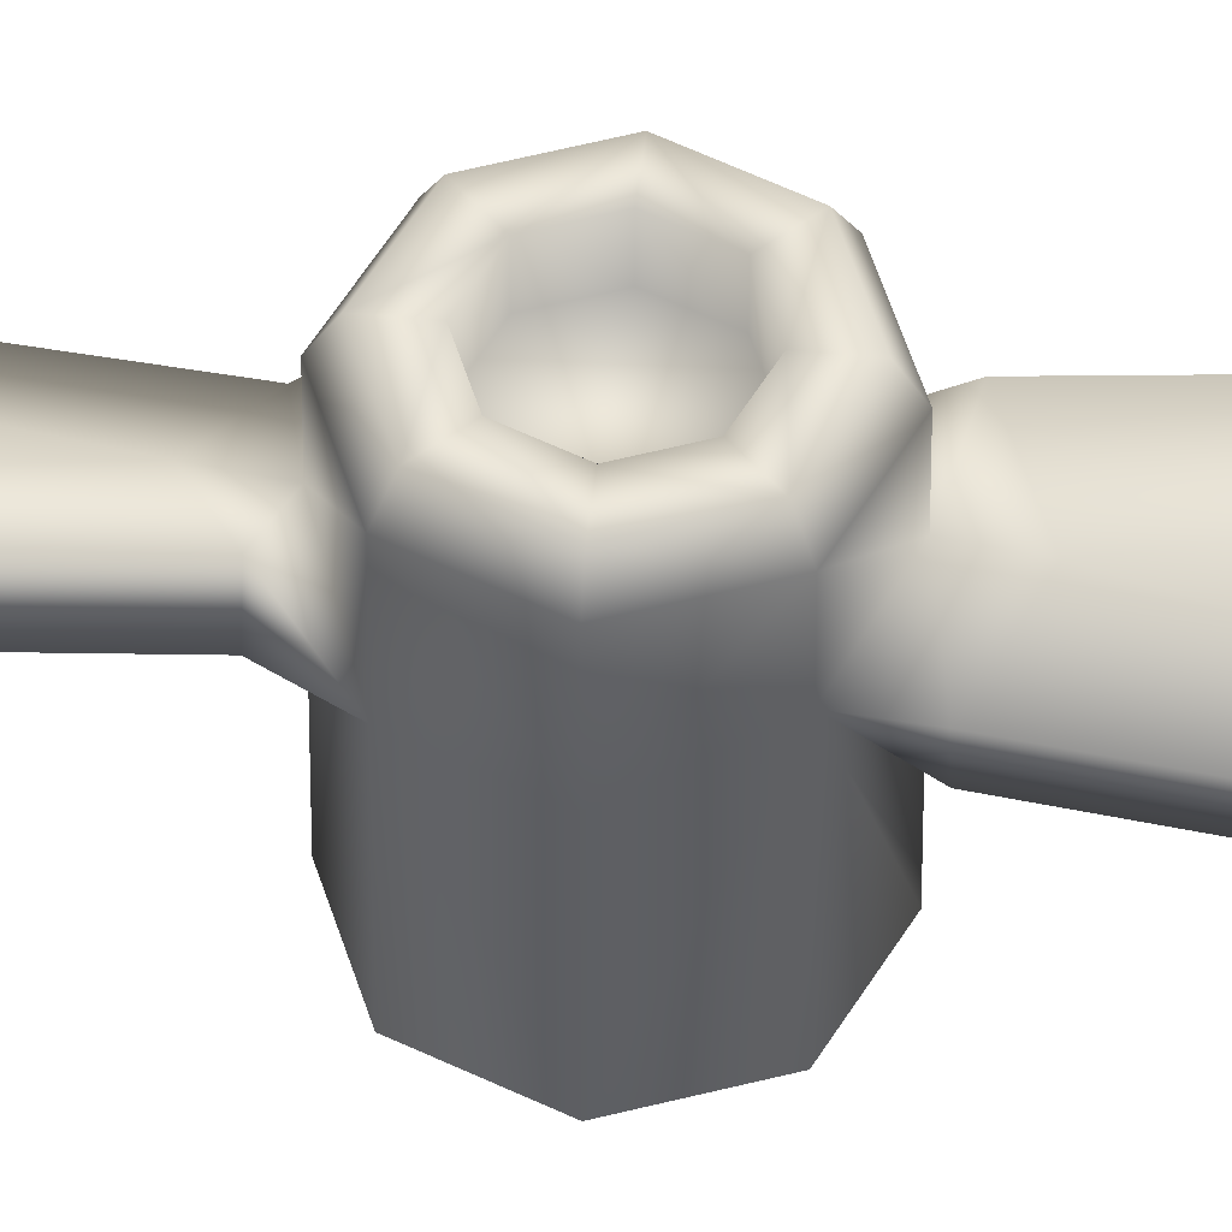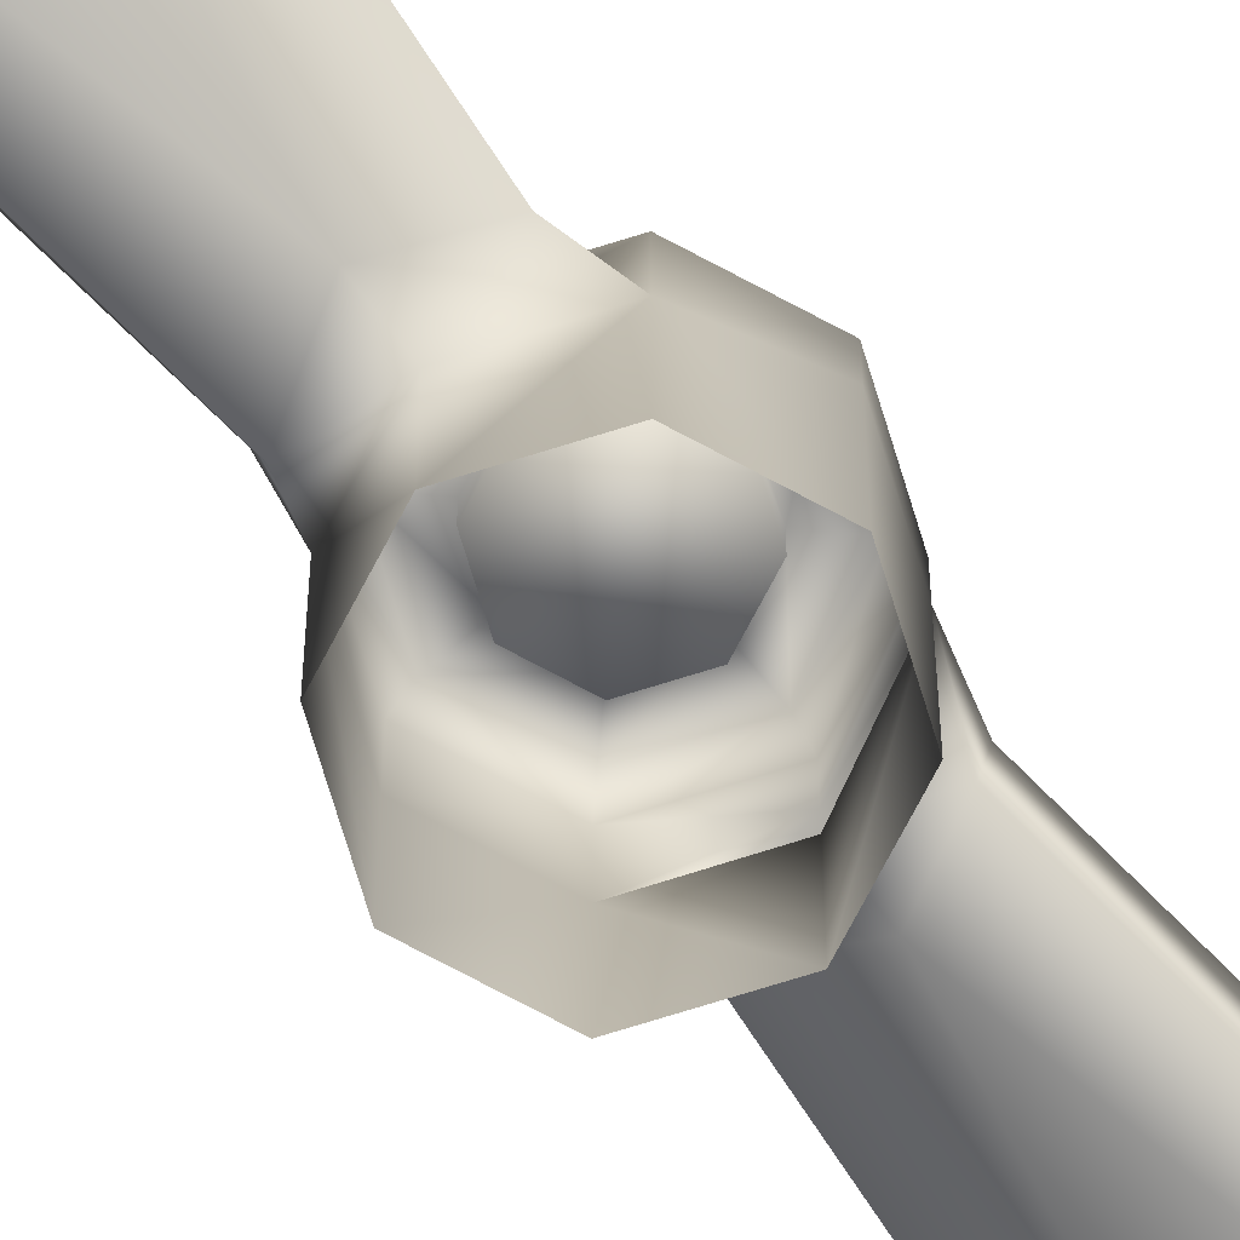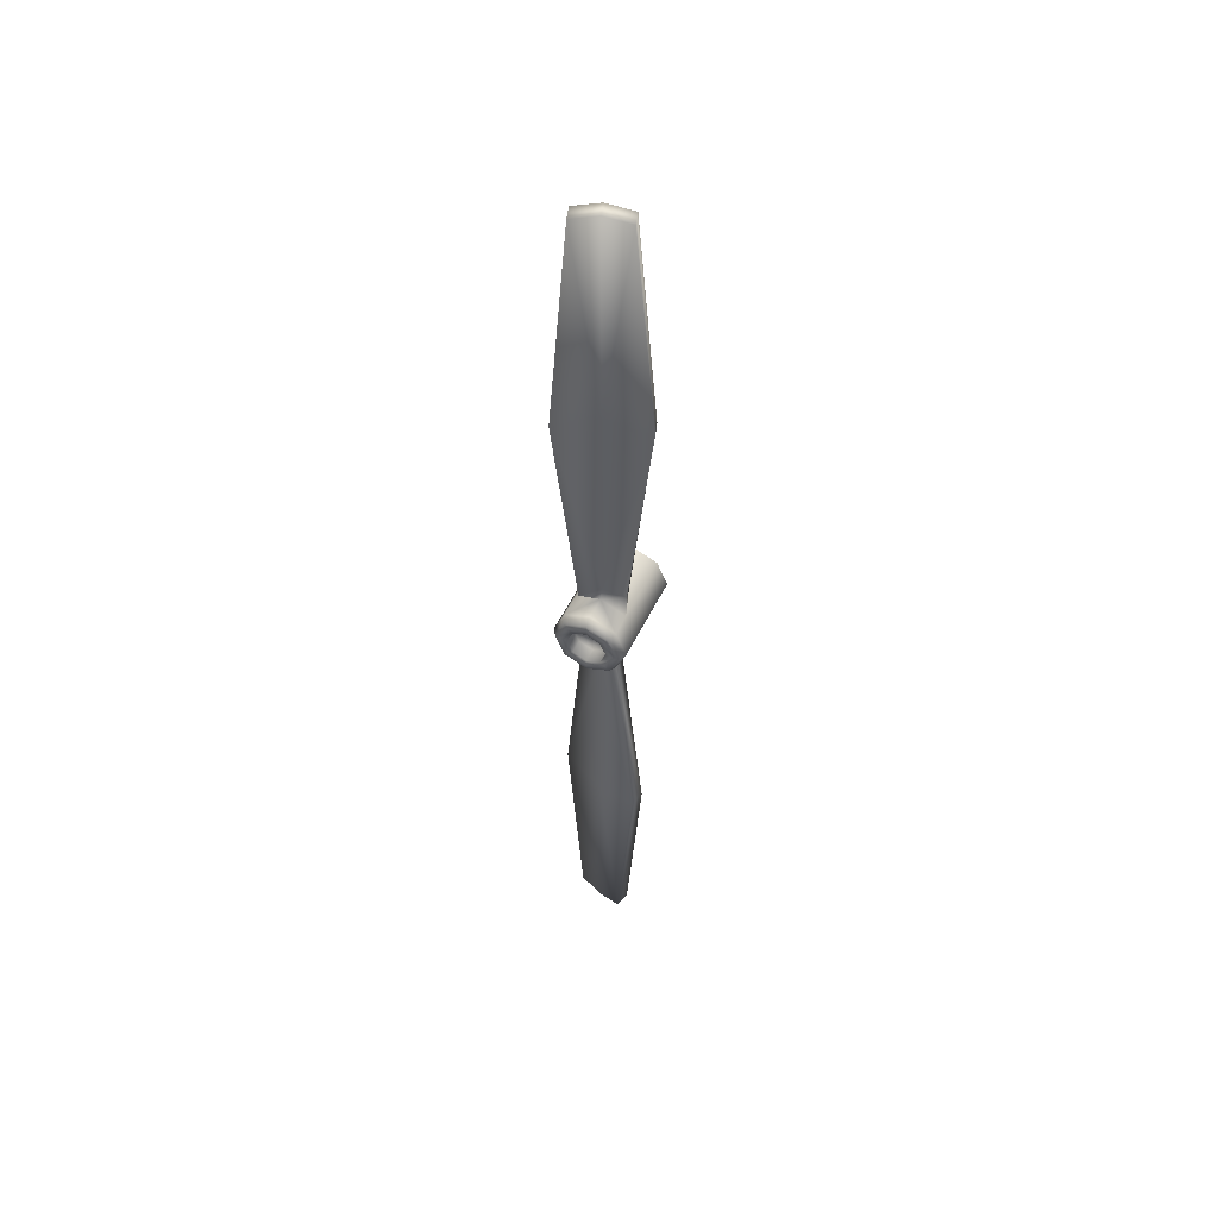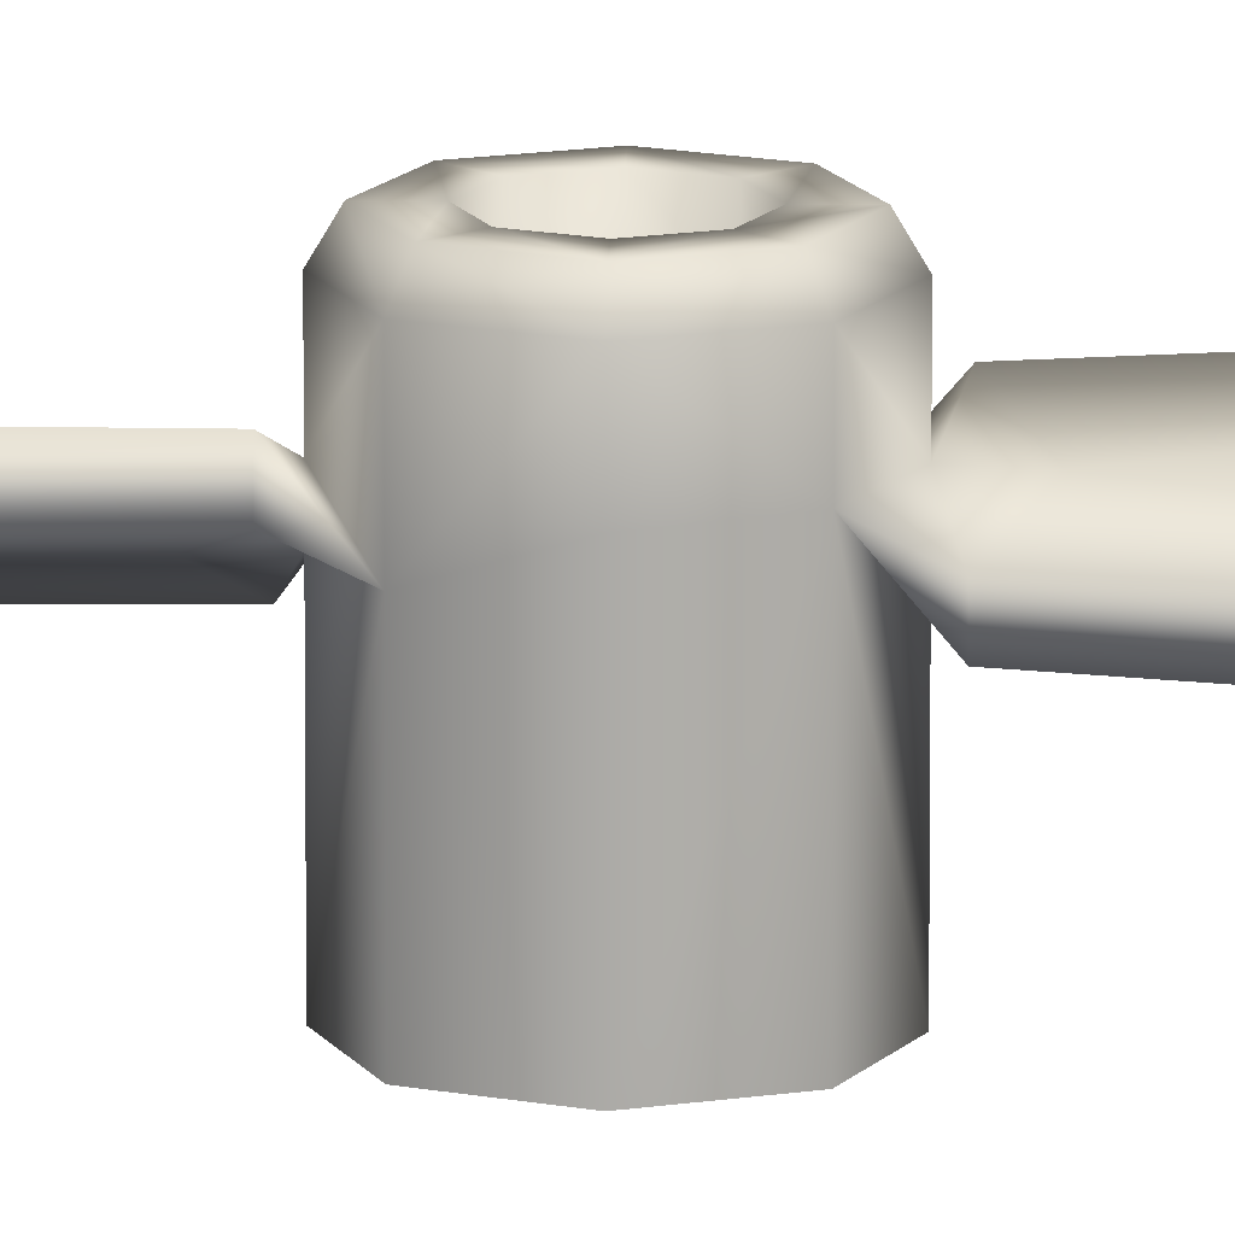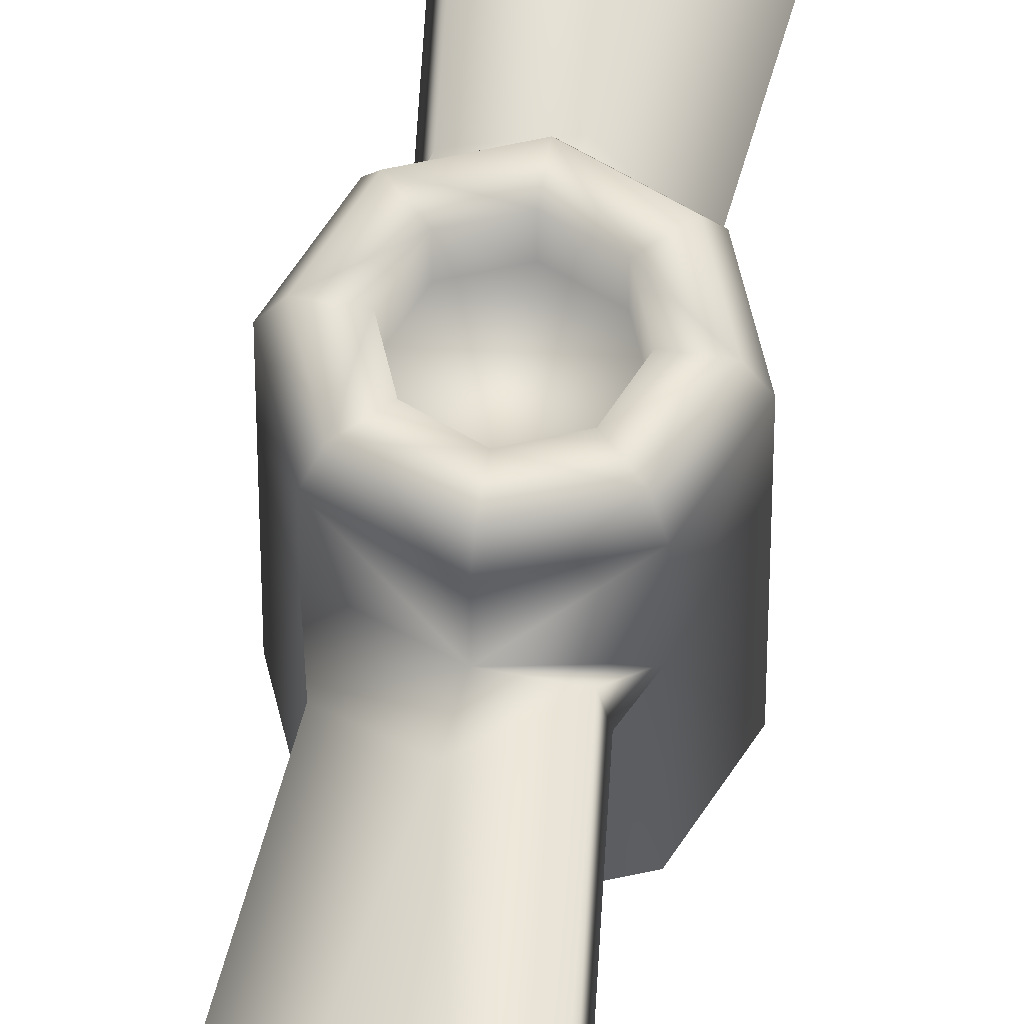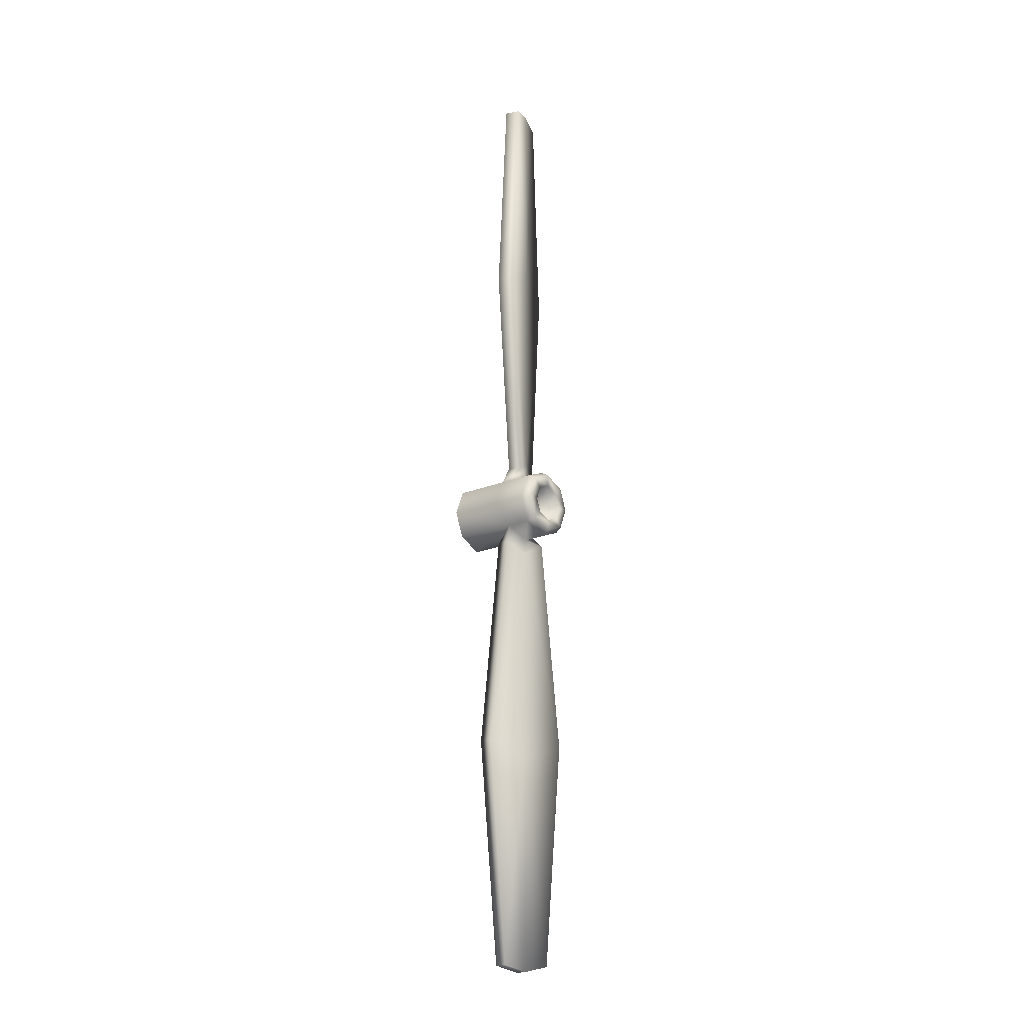
<metadata>
{"format":"obj","ext":"obj","renderer":"f3d","projection":"perspective","resolution":1024,"background":"white","views":[{"elev":49.8,"azim":96.3,"up":"+Y"},{"elev":-75.2,"azim":-140.4,"up":"+Y"},{"elev":52.1,"azim":-154.9,"up":"+Z"},{"elev":13.7,"azim":-87.8,"up":"+Y"},{"elev":59.3,"azim":-170.5,"up":"+Y"},{"elev":-19.1,"azim":128.2,"up":"+Z"}]}
</metadata>
<code>
o PuroB1_Circle.010
v -0.1365 0.5094 0.1365
v -0.1365 0.145 0.1365
v 1e-06 0.145 0.193
v 0.1365 0.145 0.1365
v 1e-06 0.5066 0.193
v 0.1365 0.4452 0.1365
v -0.1365 0.6251 0.1365
v 1e-06 0.6251 0.193
v 0.1365 0.6251 0.1365
v 1e-06 0.448 0.193
v -0.1405 0.4643 2.57
v -0.01112 0.5068 2.601
v 0.1183 0.5492 2.57
v 0.143 0.4741 2.57
v 0.01353 0.4316 2.601
v -0.1159 0.3892 2.57
v -0.2082 0.3589 1.377
v 0.01353 0.4316 1.453
v 0.2389 0.4933 1.377
v -0.2328 0.434 1.377
v -0.01112 0.5068 1.453
v 0.2106 0.5795 1.377
v -0.1034 0.4037 0.2181
v -0.1173 0.4625 0.2181
v -0.01066 0.5056 0.2747
v 0.09596 0.5488 0.2181
v 0.003233 0.4469 0.2747
v 0.1138 0.4735 0.2181
v 0.193 0.145 -0
v 0.193 0.448 -0
v -0.193 0.5066 0
v -0.1365 0.4556 -0.1365
v -0.193 0.145 0
v -0.1365 0.145 -0.1365
v 1e-06 0.145 -0.193
v 0.1365 0.145 -0.1365
v 0.193 0.6251 -0
v 1e-06 0.5066 -0.193
v 0.1365 0.4962 -0.1365
v -0.193 0.6251 0
v -0.1365 0.6251 -0.1365
v 1e-06 0.6251 -0.193
v 0.1365 0.6251 -0.1365
v 1e-06 0.448 -0.193
v -0.1202 0.5465 -2.57
v 0.01021 0.5071 -2.601
v 0.1406 0.4676 -2.57
v 0.1177 0.3919 -2.57
v -0.0127 0.4314 -2.601
v -0.1431 0.4708 -2.57
v -0.236 0.499 -1.377
v -0.0127 0.4314 -1.453
v 0.2073 0.3526 -1.377
v -0.2131 0.5746 -1.377
v 0.01021 0.5071 -1.453
v 0.2336 0.4395 -1.377
v -0.1095 0.4876 -0.2181
v -0.09728 0.547 -0.2181
v 0.009805 0.506 -0.2747
v 0.1169 0.4649 -0.2181
v -0.002466 0.4466 -0.2747
v 0.1012 0.3888 -0.2181
v -0.1181 0.6687 0.1181
v 1e-06 0.6687 0.1671
v 0.1181 0.6687 0.1181
v 0.1671 0.6687 -0
v -0.1671 0.6687 0
v -0.1181 0.6687 -0.1181
v 1e-06 0.6687 -0.1671
v 0.1181 0.6687 -0.1181
v -0.07319 0.6687 0.07319
v 1e-06 0.6687 0.1035
v 0.0732 0.6687 0.07319
v 0.1035 0.6687 -0
v -0.1035 0.6687 0
v -0.07319 0.6687 -0.07319
v 1e-06 0.6687 -0.1035
v 0.0732 0.6687 -0.07319
v -0.07319 0.5964 0.07319
v 1e-06 0.5964 0.1035
v 0.0732 0.5964 0.07319
v 0.1035 0.5964 -0
v -0.1035 0.5964 0
v -0.07319 0.5964 -0.07319
v 1e-06 0.5964 -0.1035
v 0.0732 0.5964 -0.07319
f 5 6 9
f 5 8 7
f 1 7 40
f 18 19 14
f 18 15 16
f 16 15 12
f 15 14 13
f 17 16 11
f 21 20 11
f 21 12 13
f 22 13 14
f 26 22 19
f 25 21 22
f 25 24 20
f 24 23 17
f 27 18 17
f 27 28 19
f 10 27 23
f 5 1 24
f 5 25 26
f 29 30 6
f 3 4 6
f 10 6 28
f 6 26 28
f 30 37 9
f 38 42 43
f 41 42 38
f 40 41 32
f 52 49 48
f 50 49 52
f 50 45 46
f 49 46 47
f 45 50 51
f 55 46 45
f 47 46 55
f 48 47 56
f 53 56 60
f 56 55 59
f 59 55 54
f 58 54 51
f 51 52 61
f 61 52 53
f 57 61 44
f 32 58 57
f 38 59 58
f 39 60 38
f 39 30 29
f 35 44 39
f 44 61 62
f 39 62 60
f 43 37 30
f 43 70 66
f 42 69 70
f 41 68 69
f 40 67 68
f 9 37 66
f 9 65 64
f 8 64 63
f 40 7 63
f 65 73 72
f 32 38 58
f 25 5 24
f 6 5 26
f 60 59 38
f 8 5 9
f 1 5 7
f 31 1 40
f 15 18 14
f 17 18 16
f 11 16 12
f 12 15 13
f 20 17 11
f 12 21 11
f 22 21 13
f 19 22 14
f 28 26 19
f 26 25 22
f 21 25 20
f 20 24 17
f 23 27 17
f 18 27 19
f 24 1 23
f 4 29 6
f 10 3 6
f 27 10 28
f 6 30 9
f 39 38 43
f 32 41 38
f 31 40 32
f 53 52 48
f 51 50 52
f 49 50 46
f 48 49 47
f 54 45 51
f 54 55 45
f 56 47 55
f 53 48 56
f 62 53 60
f 60 56 59
f 58 59 54
f 57 58 51
f 57 51 61
f 62 61 53
f 36 39 29
f 36 35 39
f 39 44 62
f 39 43 30
f 37 43 66
f 43 42 70
f 42 41 69
f 41 40 68
f 65 9 66
f 8 9 64
f 7 8 63
f 67 40 63
f 66 74 73
f 67 75 76
f 68 76 77
f 70 69 77
f 70 78 74
f 64 72 71
f 67 63 71
f 78 86 82
f 77 85 86
f 76 84 85
f 71 79 83
f 72 80 79
f 73 81 80
f 74 82 81
f 75 83 84
f 83 79 81
f 32 44 35
f 33 31 32
f 34 32 35
f 32 57 44
f 34 33 32
f 3 10 1
f 33 2 1
f 2 3 1
f 1 10 23
f 31 33 1
f 64 65 72
f 65 66 73
f 68 67 76
f 69 68 77
f 78 70 77
f 66 70 74
f 63 64 71
f 75 67 71
f 74 78 82
f 78 77 86
f 77 76 85
f 75 71 83
f 71 72 79
f 72 73 80
f 73 74 81
f 76 75 84
f 85 84 83
f 83 86 85
f 86 81 82
f 81 79 80
f 81 86 83

</code>
